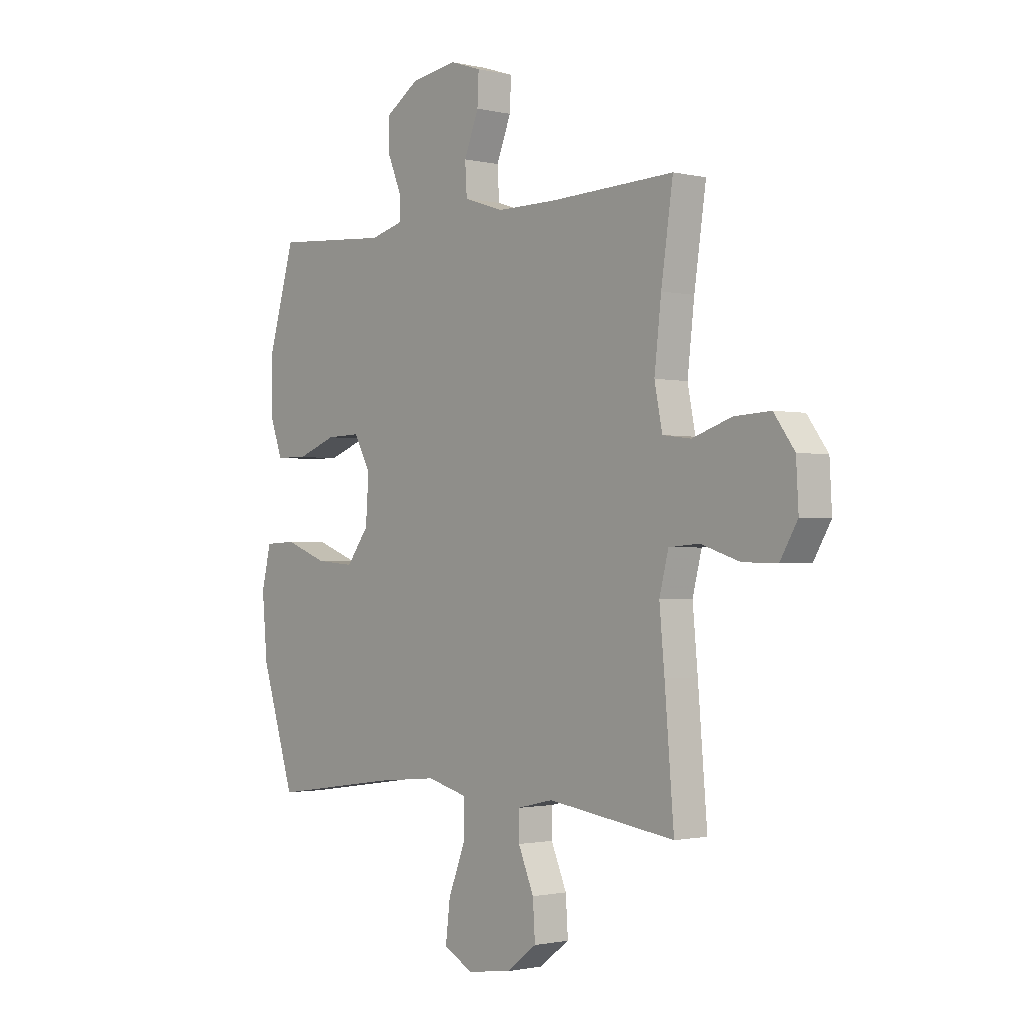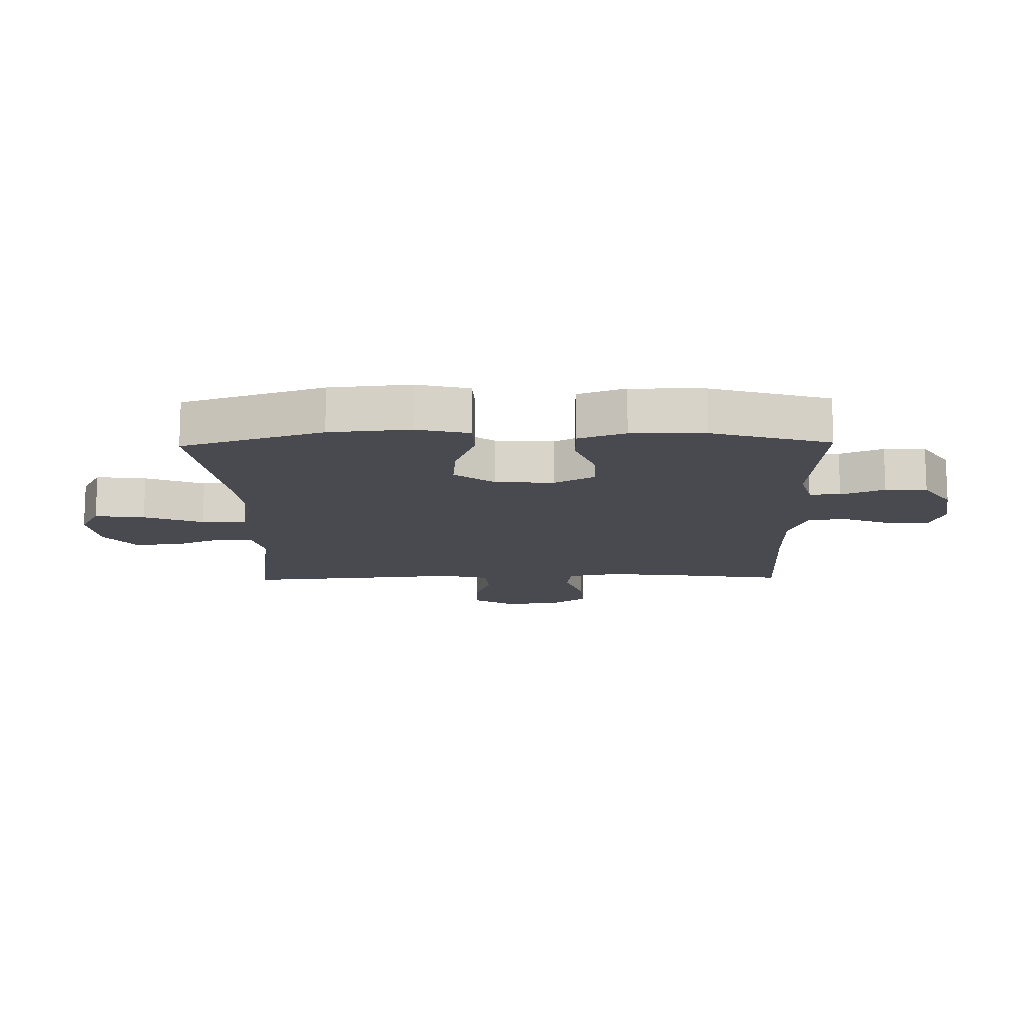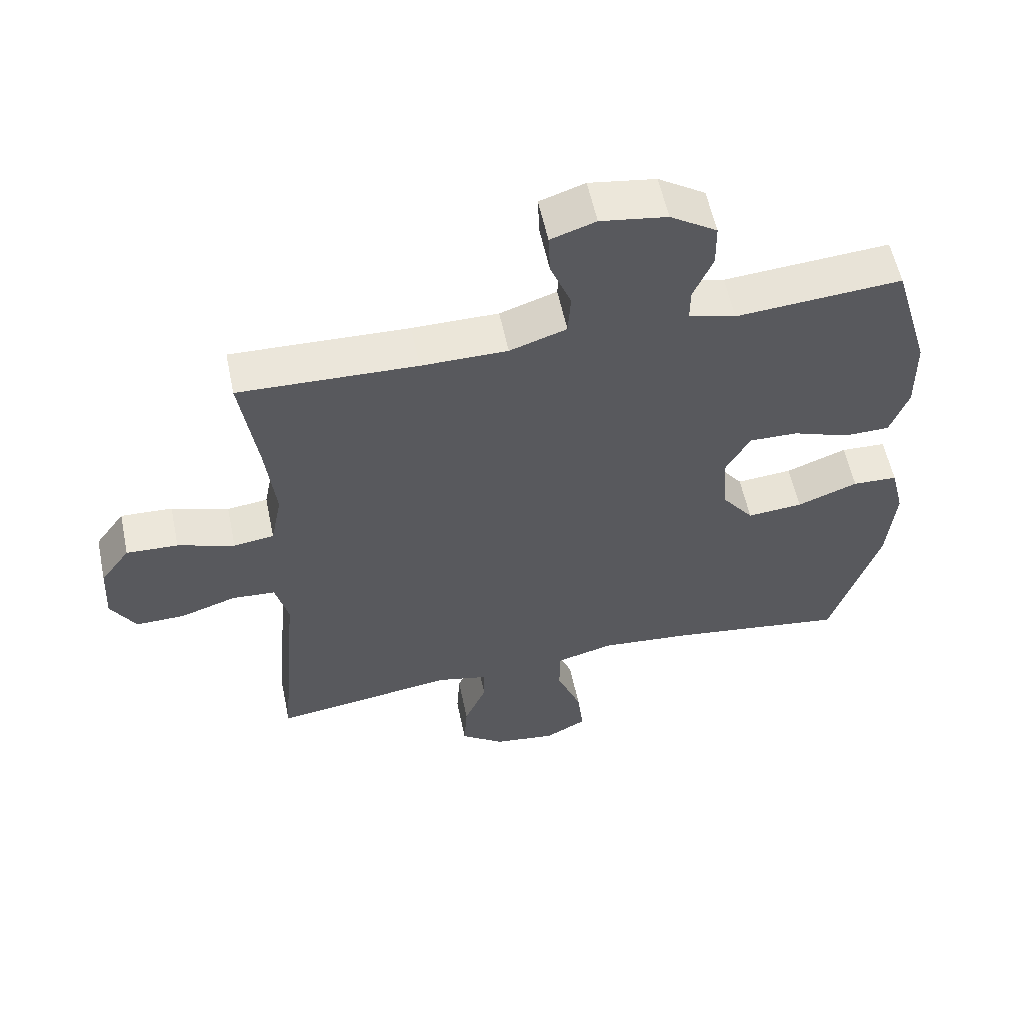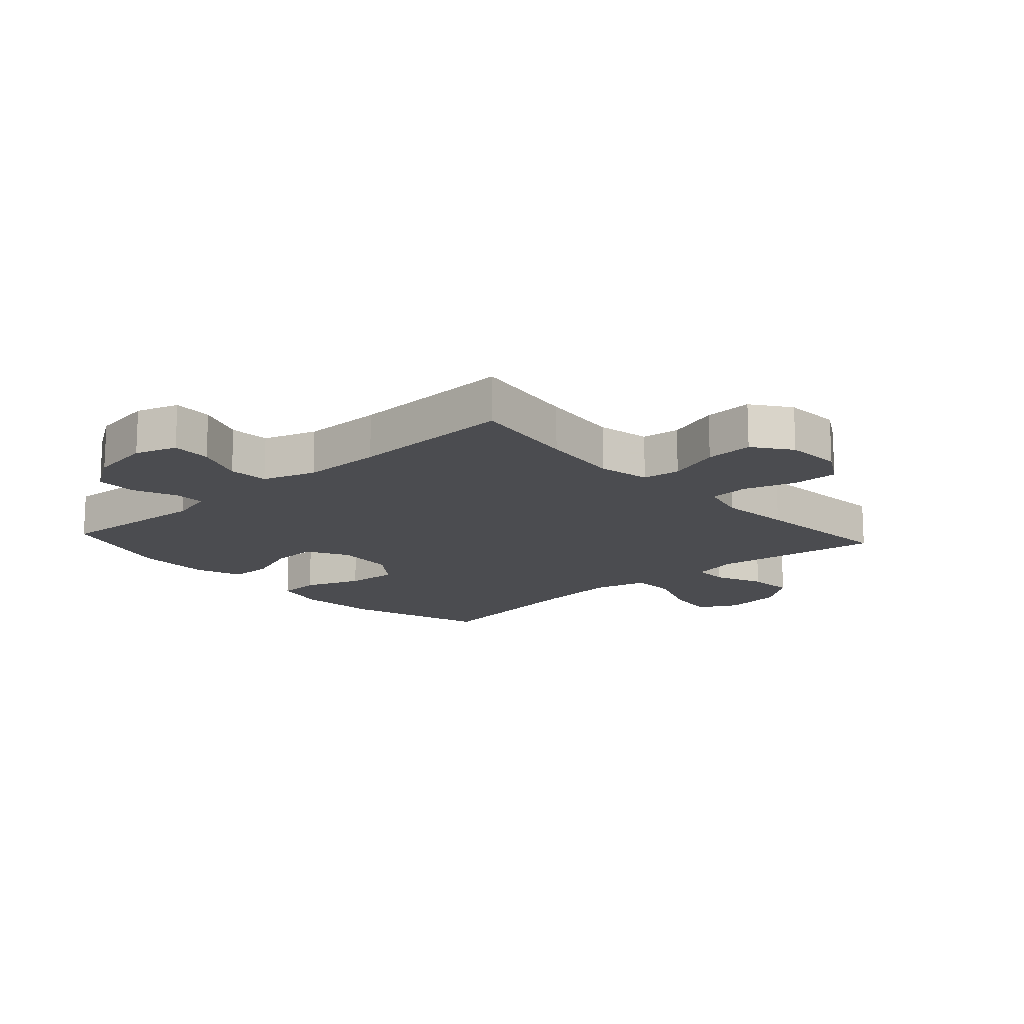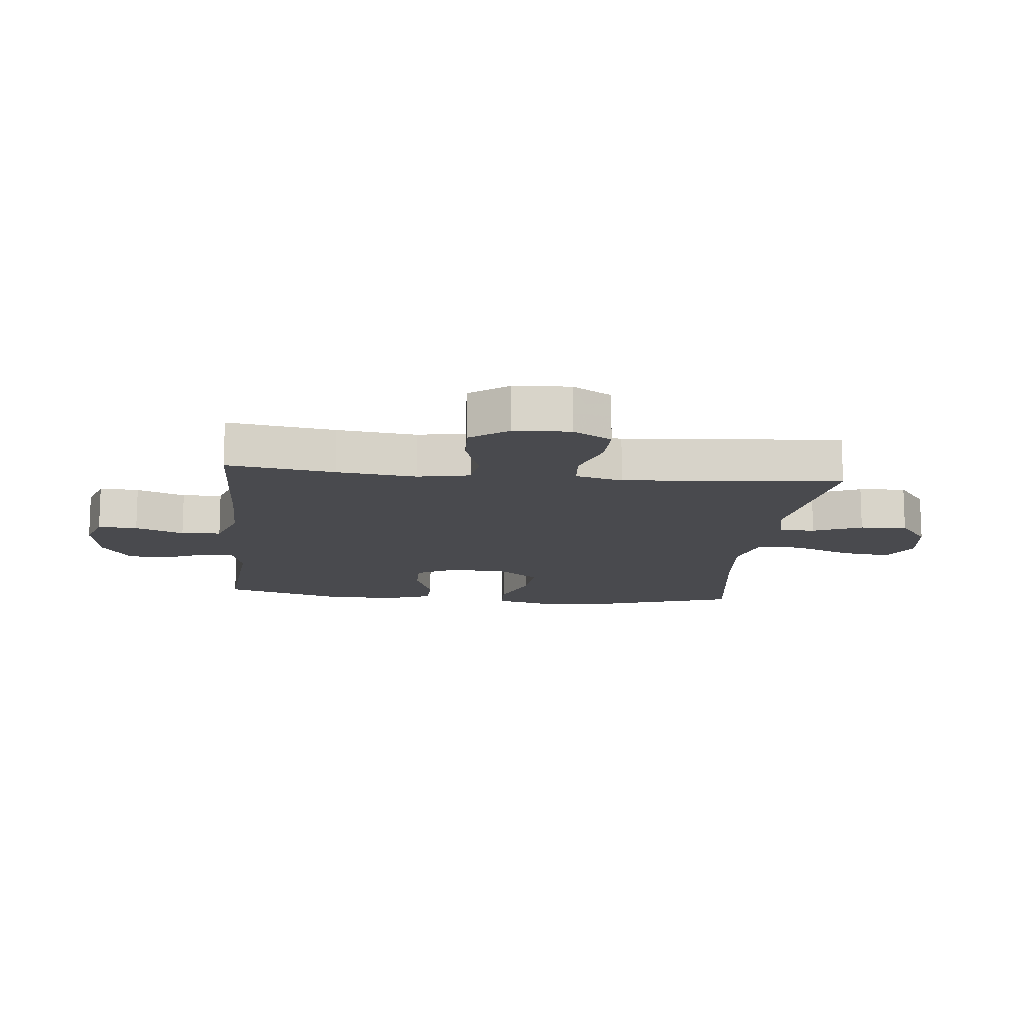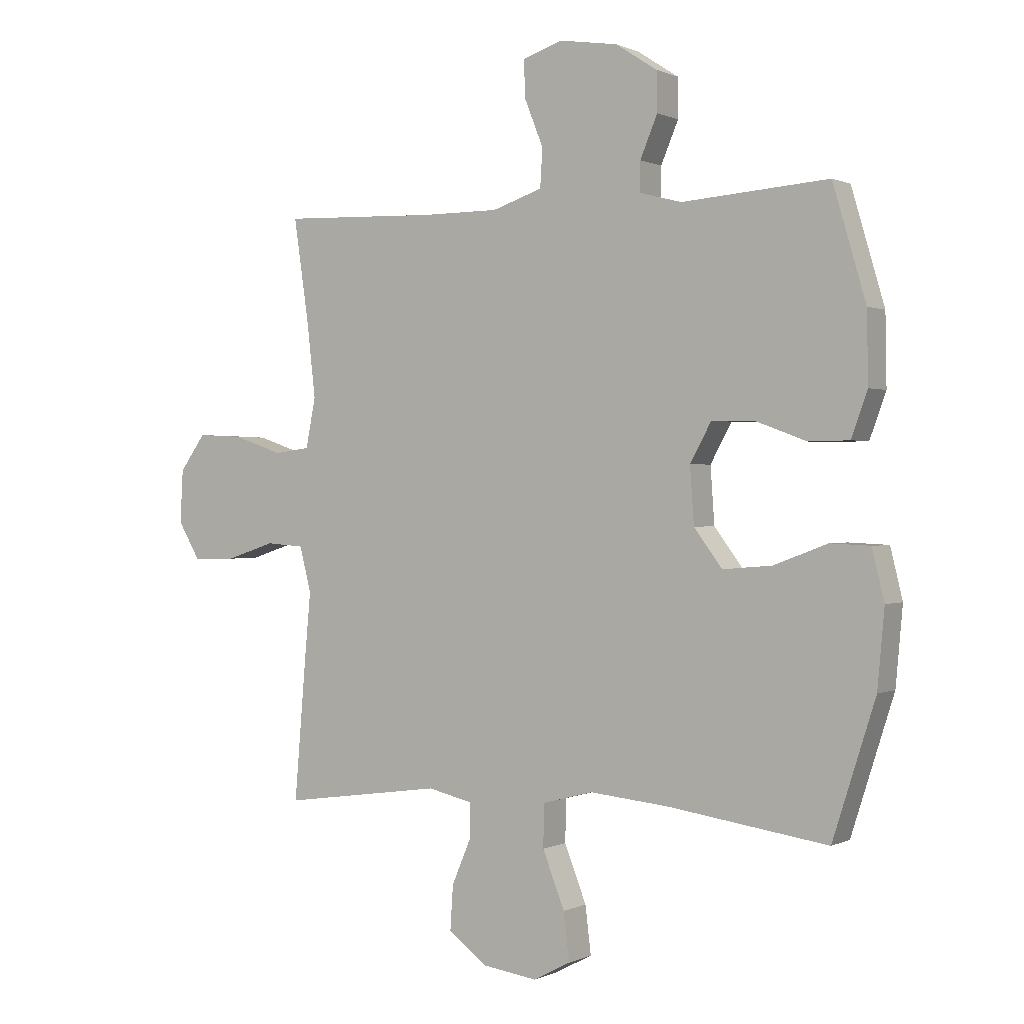
<metadata>
{"format":"obj","ext":"obj","renderer":"f3d","projection":"perspective","resolution":1024,"background":"white","views":[{"elev":-1.4,"azim":49.8,"up":"+Z"},{"elev":-13.6,"azim":-88.8,"up":"+Y"},{"elev":57.3,"azim":168.2,"up":"+Z"},{"elev":-15.2,"azim":42.3,"up":"+Y"},{"elev":-13.4,"azim":84.0,"up":"+Y"},{"elev":0.5,"azim":-148.3,"up":"+Z"}]}
</metadata>
<code>
v 0.5 0.07 0.5
v 0.474 0.07 0.323
v 0.459 0.07 0.192
v 0.476 0.07 0.106
v 0.538 0.07 0.098
v 0.625 0.07 0.127
v 0.704 0.07 0.131
v 0.749 0.07 0.069
v 0.754 0.07 -0.023
v 0.716 0.07 -0.087
v 0.641 0.07 -0.086
v 0.555 0.07 -0.058
v 0.489 0.07 -0.063
v 0.469 0.07 -0.141
v 0.48 0.07 -0.26
v 0.5 0.07 -0.5
v 0.221 0.07 -0.461
v 0.143 0.07 -0.479
v 0.143 0.07 -0.537
v 0.177 0.07 -0.617
v 0.182 0.07 -0.694
v 0.115 0.07 -0.744
v 0.019 0.07 -0.757
v -0.045 0.07 -0.723
v -0.035 0.07 -0.641
v 0.003 0.07 -0.544
v 0.002 0.07 -0.47
v -0.086 0.07 -0.447
v -0.222 0.07 -0.46
v -0.5 0.07 -0.5
v -0.574 0.07 -0.268
v -0.586 0.07 -0.135
v -0.565 0.07 -0.049
v -0.496 0.07 -0.046
v -0.403 0.07 -0.081
v -0.318 0.07 -0.088
v -0.269 0.07 -0.023
v -0.262 0.07 0.074
v -0.299 0.07 0.141
v -0.374 0.07 0.139
v -0.461 0.07 0.107
v -0.531 0.07 0.108
v -0.559 0.07 0.185
v -0.557 0.07 0.306
v -0.5 0.07 0.5
v -0.246 0.07 0.481
v -0.174 0.07 0.5
v -0.174 0.07 0.551
v -0.204 0.07 0.622
v -0.203 0.07 0.69
v -0.131 0.07 0.737
v -0.029 0.07 0.753
v 0.04 0.07 0.73
v 0.037 0.07 0.665
v 0.005 0.07 0.585
v 0.009 0.07 0.519
v 0.096 0.07 0.49
v 0.228 0.07 0.49
v 0.5 0 0.5
v 0.474 0 0.323
v 0.459 0 0.192
v 0.476 0 0.106
v 0.538 0 0.098
v 0.625 0 0.127
v 0.704 0 0.131
v 0.749 0 0.069
v 0.754 0 -0.023
v 0.716 0 -0.087
v 0.641 0 -0.086
v 0.555 0 -0.058
v 0.489 0 -0.063
v 0.469 0 -0.141
v 0.48 0 -0.26
v 0.5 0 -0.5
v 0.221 0 -0.461
v 0.143 0 -0.479
v 0.143 0 -0.537
v 0.177 0 -0.617
v 0.182 0 -0.694
v 0.115 0 -0.744
v 0.019 0 -0.757
v -0.045 0 -0.723
v -0.035 0 -0.641
v 0.003 0 -0.544
v 0.002 0 -0.47
v -0.086 0 -0.447
v -0.222 0 -0.46
v -0.5 0 -0.5
v -0.574 0 -0.268
v -0.586 0 -0.135
v -0.565 0 -0.049
v -0.496 0 -0.046
v -0.403 0 -0.081
v -0.318 0 -0.088
v -0.269 0 -0.023
v -0.262 0 0.074
v -0.299 0 0.141
v -0.374 0 0.139
v -0.461 0 0.107
v -0.531 0 0.108
v -0.559 0 0.185
v -0.557 0 0.306
v -0.5 0 0.5
v -0.246 0 0.481
v -0.174 0 0.5
v -0.174 0 0.551
v -0.204 0 0.622
v -0.203 0 0.69
v -0.131 0 0.737
v -0.029 0 0.753
v 0.04 0 0.73
v 0.037 0 0.665
v 0.005 0 0.585
v 0.009 0 0.519
v 0.096 0 0.49
v 0.228 0 0.49
f 53 54 55
f 52 53 55
f 51 52 55
f 50 51 55
f 49 50 55
f 48 49 55
f 47 48 55 56
f 46 47 56 57
f 44 45 46
f 43 44 46
f 42 43 46
f 41 42 46
f 40 41 46
f 46 57 58
f 40 46 58
f 39 40 58
f 33 34 35
f 32 33 35
f 31 32 35
f 30 31 35
f 29 30 35
f 28 29 35 36
f 27 28 36 37
f 24 25 26
f 23 24 26
f 22 23 26
f 21 22 26
f 20 21 26
f 19 20 26
f 18 19 26 27
f 27 37 38
f 18 27 38
f 17 18 38
f 38 39 58
f 17 38 58
f 16 17 58
f 15 16 58
f 14 15 58
f 10 11 12
f 9 10 12
f 8 9 12
f 7 8 12
f 6 7 12
f 5 6 12
f 58 1 2
f 58 2 3
f 58 3 4
f 14 58 4
f 13 14 4
f 4 5 12 13
f 113 112 111
f 113 111 110
f 113 110 109
f 113 109 108
f 113 108 107
f 113 107 106
f 114 113 106 105
f 115 114 105 104
f 104 103 102
f 104 102 101
f 104 101 100
f 104 100 99
f 104 99 98
f 116 115 104
f 116 104 98
f 116 98 97
f 93 92 91
f 93 91 90
f 93 90 89
f 93 89 88
f 93 88 87
f 94 93 87 86
f 95 94 86 85
f 84 83 82
f 84 82 81
f 84 81 80
f 84 80 79
f 84 79 78
f 84 78 77
f 85 84 77 76
f 96 95 85
f 96 85 76
f 96 76 75
f 116 97 96
f 116 96 75
f 116 75 74
f 116 74 73
f 116 73 72
f 70 69 68
f 70 68 67
f 70 67 66
f 70 66 65
f 70 65 64
f 70 64 63
f 60 59 116
f 61 60 116
f 62 61 116
f 62 116 72
f 62 72 71
f 71 70 63 62
f 1 59 60 2
f 2 60 61 3
f 3 61 62 4
f 4 62 63 5
f 5 63 64 6
f 6 64 65 7
f 7 65 66 8
f 8 66 67 9
f 9 67 68 10
f 10 68 69 11
f 11 69 70 12
f 12 70 71 13
f 13 71 72 14
f 14 72 73 15
f 15 73 74 16
f 16 74 75 17
f 17 75 76 18
f 18 76 77 19
f 19 77 78 20
f 20 78 79 21
f 21 79 80 22
f 22 80 81 23
f 23 81 82 24
f 24 82 83 25
f 25 83 84 26
f 26 84 85 27
f 27 85 86 28
f 28 86 87 29
f 29 87 88 30
f 30 88 89 31
f 31 89 90 32
f 32 90 91 33
f 33 91 92 34
f 34 92 93 35
f 35 93 94 36
f 36 94 95 37
f 37 95 96 38
f 38 96 97 39
f 39 97 98 40
f 40 98 99 41
f 41 99 100 42
f 42 100 101 43
f 43 101 102 44
f 44 102 103 45
f 45 103 104 46
f 46 104 105 47
f 47 105 106 48
f 48 106 107 49
f 49 107 108 50
f 50 108 109 51
f 51 109 110 52
f 52 110 111 53
f 53 111 112 54
f 54 112 113 55
f 55 113 114 56
f 56 114 115 57
f 57 115 116 58
f 58 116 59 1

</code>
